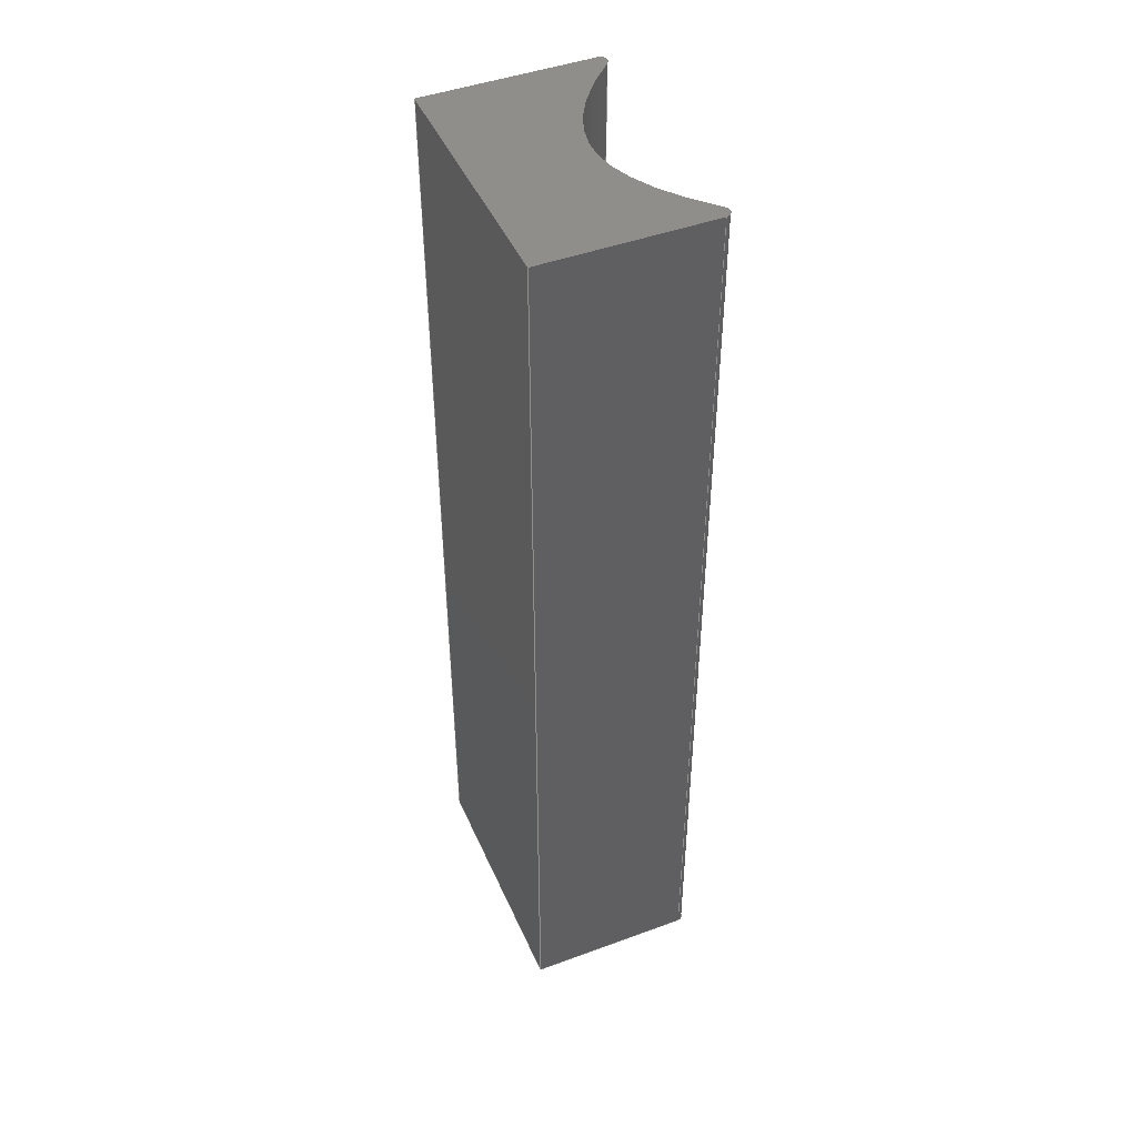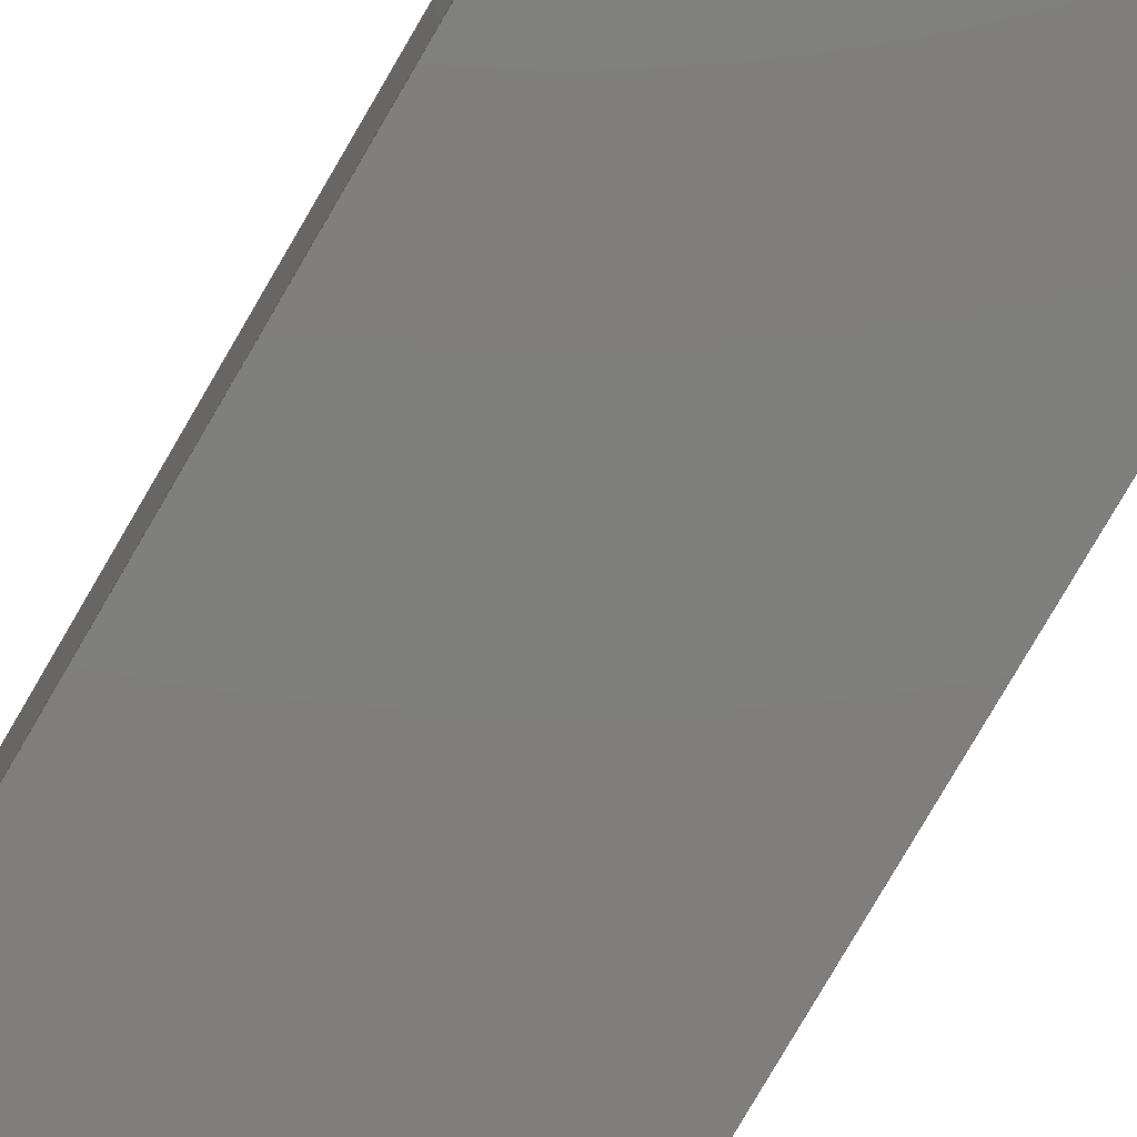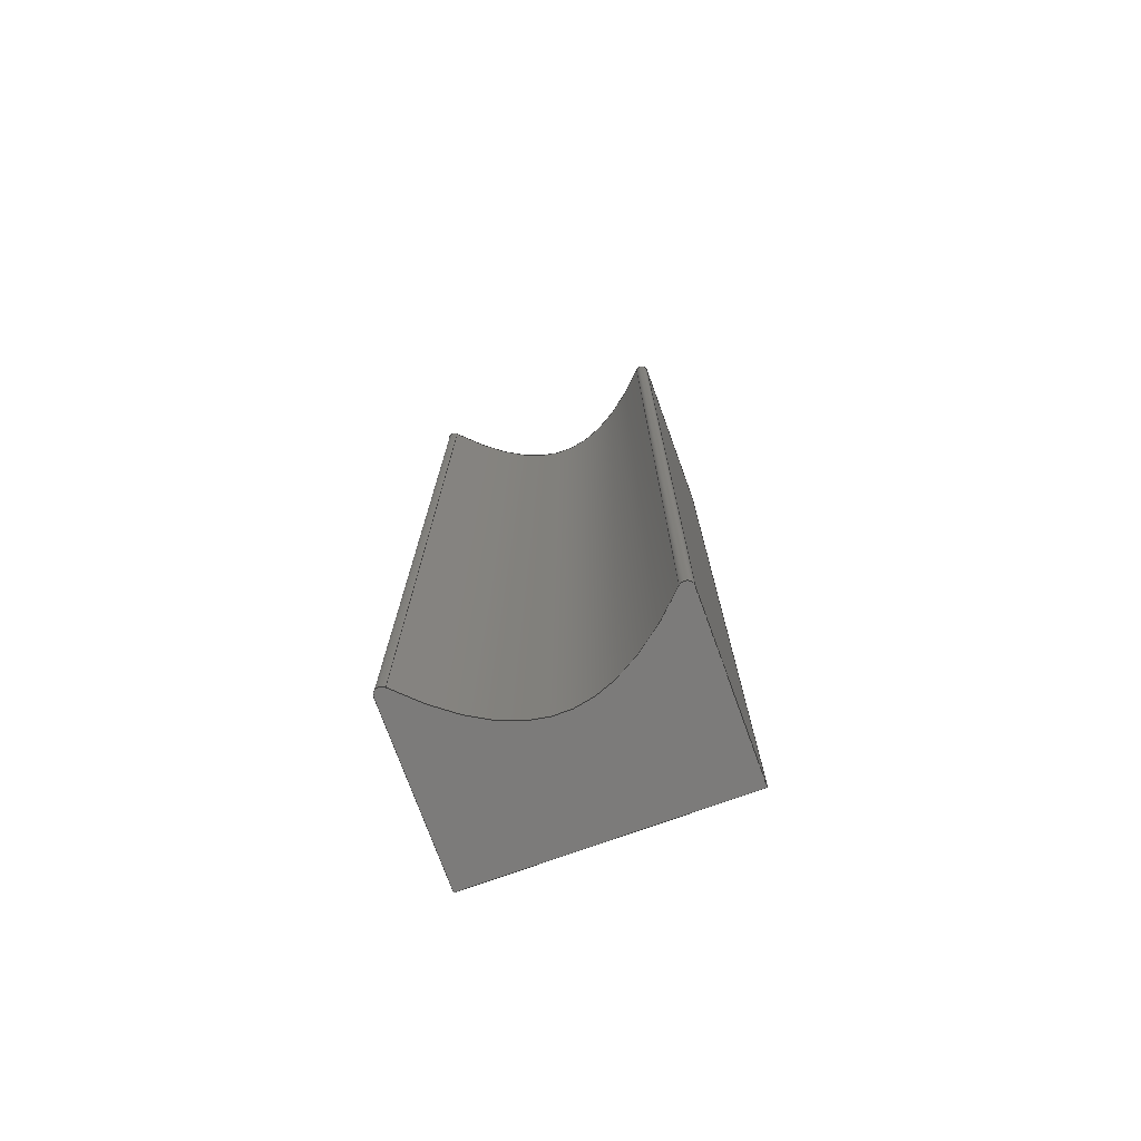
<metadata>
{"format":"step","ext":"step","renderer":"f3d","projection":"perspective","resolution":1024,"background":"white","views":[{"elev":45.6,"azim":67.1,"up":"+Z"},{"elev":-78.7,"azim":149.8,"up":"+Y"},{"elev":-74.8,"azim":-160.1,"up":"+Z"}]}
</metadata>
<code>
ISO-10303-21;
DATA;
#1=MECHANICAL_DESIGN_GEOMETRIC_PRESENTATION_REPRESENTATION('',(#4),#294);
#2=SHAPE_REPRESENTATION_RELATIONSHIP('SRR','None',#301,#3);
#3=ADVANCED_BREP_SHAPE_REPRESENTATION('',(#5),#293);
#4=STYLED_ITEM('',(#311),#5);
#5=MANIFOLD_SOLID_BREP('Body1',#134);
#6=(
BOUNDED_CURVE()
B_SPLINE_CURVE(5,(#248,#249,#250,#251,#252,#253,#254,#255,#256,#257,#258,
#259,#260,#261,#262),.UNSPECIFIED.,.F.,.F.)
B_SPLINE_CURVE_WITH_KNOTS((6,1,1,1,1,1,1,1,1,1,6),(0.04312,0.1,
0.2,0.3,0.4,0.5,0.6,0.7,0.8,0.9,0.9569),.UNSPECIFIED.)
CURVE()
GEOMETRIC_REPRESENTATION_ITEM()
RATIONAL_B_SPLINE_CURVE((1,1,1,1,1,1,1,1,1,1,1,1,1,1,1))
REPRESENTATION_ITEM('')
);
#7=(
BOUNDED_CURVE()
B_SPLINE_CURVE(5,(#264,#265,#266,#267,#268,#269,#270,#271,#272,#273,#274,
#275,#276,#277,#278),.UNSPECIFIED.,.F.,.F.)
B_SPLINE_CURVE_WITH_KNOTS((6,1,1,1,1,1,1,1,1,1,6),(-0.9569,-0.9,
-0.8,-0.7,-0.6,-0.5,-0.4,-0.3,-0.2,-0.1,-0.04312),
 .UNSPECIFIED.)
CURVE()
GEOMETRIC_REPRESENTATION_ITEM()
RATIONAL_B_SPLINE_CURVE((1,1,1,1,1,1,1,1,1,1,1,1,1,1,1))
REPRESENTATION_ITEM('')
);
#8=(
BOUNDED_SURFACE()
B_SPLINE_SURFACE(5,1,((#217,#218),(#219,#220),(#221,#222),(#223,#224),(#225,
#226),(#227,#228),(#229,#230),(#231,#232),(#233,#234),(#235,#236),(#237,
#238),(#239,#240),(#241,#242),(#243,#244),(#245,#246)),.UNSPECIFIED.,.F.,
 .F.,.F.)
B_SPLINE_SURFACE_WITH_KNOTS((6,1,1,1,1,1,1,1,1,1,6),(2,2),(-0.9569,
-0.9,-0.8,-0.7,-0.6,-0.5,-0.4,-0.3,-0.2,-0.1,-0.04312),(0,9.652),
 .UNSPECIFIED.)
GEOMETRIC_REPRESENTATION_ITEM()
RATIONAL_B_SPLINE_SURFACE(((1,1),(1,1),(1,1),(1,1),(1,1),(1,
1),(1,1),(1,1),(1,1),(1,1),(1,1),(1,1),(1,1),(1,1),(1,
1)))
REPRESENTATION_ITEM('')
SURFACE()
);
#9=CIRCLE('',#151,0.0635);
#10=CIRCLE('',#152,0.0635);
#11=CIRCLE('',#154,0.0635);
#12=CIRCLE('',#155,0.0635);
#13=CYLINDRICAL_SURFACE('',#150,0.0635);
#14=CYLINDRICAL_SURFACE('',#153,0.0635);
#15=FACE_OUTER_BOUND('',#23,.T.);
#16=FACE_OUTER_BOUND('',#24,.T.);
#17=FACE_OUTER_BOUND('',#25,.T.);
#18=FACE_OUTER_BOUND('',#26,.T.);
#19=FACE_OUTER_BOUND('',#27,.T.);
#20=FACE_OUTER_BOUND('',#28,.T.);
#21=FACE_OUTER_BOUND('',#29,.T.);
#22=FACE_OUTER_BOUND('',#30,.T.);
#23=EDGE_LOOP('',(#85,#86,#87,#88));
#24=EDGE_LOOP('',(#89,#90,#91,#92));
#25=EDGE_LOOP('',(#93,#94,#95,#96));
#26=EDGE_LOOP('',(#97,#98,#99,#100));
#27=EDGE_LOOP('',(#101,#102,#103,#104));
#28=EDGE_LOOP('',(#105,#106,#107,#108));
#29=EDGE_LOOP('',(#109,#110,#111,#112,#113,#114));
#30=EDGE_LOOP('',(#115,#116,#117,#118,#119,#120));
#31=LINE('',#199,#43);
#32=LINE('',#201,#44);
#33=LINE('',#203,#45);
#34=LINE('',#204,#46);
#35=LINE('',#207,#47);
#36=LINE('',#209,#48);
#37=LINE('',#210,#49);
#38=LINE('',#216,#50);
#39=LINE('',#279,#51);
#40=LINE('',#285,#52);
#41=LINE('',#287,#53);
#42=LINE('',#288,#54);
#43=VECTOR('',#163,1);
#44=VECTOR('',#164,1);
#45=VECTOR('',#165,1);
#46=VECTOR('',#166,1);
#47=VECTOR('',#169,1);
#48=VECTOR('',#170,1);
#49=VECTOR('',#171,1);
#50=VECTOR('',#178,1);
#51=VECTOR('',#179,1);
#52=VECTOR('',#186,1);
#53=VECTOR('',#189,1);
#54=VECTOR('',#190,1);
#55=VERTEX_POINT('',#197);
#56=VERTEX_POINT('',#198);
#57=VERTEX_POINT('',#200);
#58=VERTEX_POINT('',#202);
#59=VERTEX_POINT('',#206);
#60=VERTEX_POINT('',#208);
#61=VERTEX_POINT('',#212);
#62=VERTEX_POINT('',#214);
#63=VERTEX_POINT('',#247);
#64=VERTEX_POINT('',#263);
#65=VERTEX_POINT('',#281);
#66=VERTEX_POINT('',#283);
#67=EDGE_CURVE('',#55,#56,#31,.T.);
#68=EDGE_CURVE('',#55,#57,#32,.T.);
#69=EDGE_CURVE('',#58,#57,#33,.T.);
#70=EDGE_CURVE('',#56,#58,#34,.T.);
#71=EDGE_CURVE('',#56,#59,#35,.T.);
#72=EDGE_CURVE('',#60,#58,#36,.T.);
#73=EDGE_CURVE('',#59,#60,#37,.T.);
#74=EDGE_CURVE('',#61,#59,#9,.T.);
#75=EDGE_CURVE('',#62,#60,#10,.T.);
#76=EDGE_CURVE('',#61,#62,#38,.T.);
#77=EDGE_CURVE('',#61,#63,#6,.T.);
#78=EDGE_CURVE('',#64,#62,#7,.T.);
#79=EDGE_CURVE('',#63,#64,#39,.T.);
#80=EDGE_CURVE('',#65,#63,#11,.T.);
#81=EDGE_CURVE('',#66,#64,#12,.T.);
#82=EDGE_CURVE('',#65,#66,#40,.T.);
#83=EDGE_CURVE('',#65,#55,#41,.T.);
#84=EDGE_CURVE('',#57,#66,#42,.T.);
#85=ORIENTED_EDGE('',*,*,#67,.F.);
#86=ORIENTED_EDGE('',*,*,#68,.T.);
#87=ORIENTED_EDGE('',*,*,#69,.F.);
#88=ORIENTED_EDGE('',*,*,#70,.F.);
#89=ORIENTED_EDGE('',*,*,#71,.F.);
#90=ORIENTED_EDGE('',*,*,#70,.T.);
#91=ORIENTED_EDGE('',*,*,#72,.F.);
#92=ORIENTED_EDGE('',*,*,#73,.F.);
#93=ORIENTED_EDGE('',*,*,#74,.T.);
#94=ORIENTED_EDGE('',*,*,#73,.T.);
#95=ORIENTED_EDGE('',*,*,#75,.F.);
#96=ORIENTED_EDGE('',*,*,#76,.F.);
#97=ORIENTED_EDGE('',*,*,#77,.F.);
#98=ORIENTED_EDGE('',*,*,#76,.T.);
#99=ORIENTED_EDGE('',*,*,#78,.F.);
#100=ORIENTED_EDGE('',*,*,#79,.F.);
#101=ORIENTED_EDGE('',*,*,#80,.T.);
#102=ORIENTED_EDGE('',*,*,#79,.T.);
#103=ORIENTED_EDGE('',*,*,#81,.F.);
#104=ORIENTED_EDGE('',*,*,#82,.F.);
#105=ORIENTED_EDGE('',*,*,#83,.F.);
#106=ORIENTED_EDGE('',*,*,#82,.T.);
#107=ORIENTED_EDGE('',*,*,#84,.F.);
#108=ORIENTED_EDGE('',*,*,#68,.F.);
#109=ORIENTED_EDGE('',*,*,#84,.T.);
#110=ORIENTED_EDGE('',*,*,#81,.T.);
#111=ORIENTED_EDGE('',*,*,#78,.T.);
#112=ORIENTED_EDGE('',*,*,#75,.T.);
#113=ORIENTED_EDGE('',*,*,#72,.T.);
#114=ORIENTED_EDGE('',*,*,#69,.T.);
#115=ORIENTED_EDGE('',*,*,#83,.T.);
#116=ORIENTED_EDGE('',*,*,#67,.T.);
#117=ORIENTED_EDGE('',*,*,#71,.T.);
#118=ORIENTED_EDGE('',*,*,#74,.F.);
#119=ORIENTED_EDGE('',*,*,#77,.T.);
#120=ORIENTED_EDGE('',*,*,#80,.F.);
#121=PLANE('',#148);
#122=PLANE('',#149);
#123=PLANE('',#156);
#124=PLANE('',#157);
#125=PLANE('',#158);
#126=ADVANCED_FACE('',(#15),#121,.T.);
#127=ADVANCED_FACE('',(#16),#122,.T.);
#128=ADVANCED_FACE('',(#17),#13,.T.);
#129=ADVANCED_FACE('',(#18),#8,.T.);
#130=ADVANCED_FACE('',(#19),#14,.T.);
#131=ADVANCED_FACE('',(#20),#123,.T.);
#132=ADVANCED_FACE('',(#21),#124,.T.);
#133=ADVANCED_FACE('',(#22),#125,.F.);
#134=CLOSED_SHELL('',(#126,#127,#128,#129,#130,#131,#132,#133));
#135=DERIVED_UNIT_ELEMENT(#137,1);
#136=DERIVED_UNIT_ELEMENT(#296,3);
#137=(
MASS_UNIT()
NAMED_UNIT(*)
SI_UNIT(.KILO.,.GRAM.)
);
#138=DERIVED_UNIT((#135,#136));
#139=MEASURE_REPRESENTATION_ITEM('density measure',
POSITIVE_RATIO_MEASURE(7850),#138);
#140=PROPERTY_DEFINITION_REPRESENTATION(#145,#142);
#141=PROPERTY_DEFINITION_REPRESENTATION(#146,#143);
#142=REPRESENTATION('material name',(#144),#293);
#143=REPRESENTATION('density',(#139),#293);
#144=DESCRIPTIVE_REPRESENTATION_ITEM('Steel','Steel');
#145=PROPERTY_DEFINITION('material property','material name',#303);
#146=PROPERTY_DEFINITION('material property','density of part',#303);
#147=AXIS2_PLACEMENT_3D('placement',#195,#159,#160);
#148=AXIS2_PLACEMENT_3D('',#196,#161,#162);
#149=AXIS2_PLACEMENT_3D('',#205,#167,#168);
#150=AXIS2_PLACEMENT_3D('',#211,#172,#173);
#151=AXIS2_PLACEMENT_3D('',#213,#174,#175);
#152=AXIS2_PLACEMENT_3D('',#215,#176,#177);
#153=AXIS2_PLACEMENT_3D('',#280,#180,#181);
#154=AXIS2_PLACEMENT_3D('',#282,#182,#183);
#155=AXIS2_PLACEMENT_3D('',#284,#184,#185);
#156=AXIS2_PLACEMENT_3D('',#286,#187,#188);
#157=AXIS2_PLACEMENT_3D('',#289,#191,#192);
#158=AXIS2_PLACEMENT_3D('',#290,#193,#194);
#159=DIRECTION('axis',(0,0,1));
#160=DIRECTION('refdir',(1,0,0));
#161=DIRECTION('center_axis',(0,-1,0));
#162=DIRECTION('ref_axis',(1,0,0));
#163=DIRECTION('',(-1,0,0));
#164=DIRECTION('',(0,0,1));
#165=DIRECTION('',(1,0,0));
#166=DIRECTION('',(0,0,1));
#167=DIRECTION('center_axis',(-1,-5.277e-16,0));
#168=DIRECTION('ref_axis',(5.277e-16,-1,0));
#169=DIRECTION('',(-5.277e-16,1,0));
#170=DIRECTION('',(5.277e-16,-1,0));
#171=DIRECTION('',(0,0,1));
#172=DIRECTION('center_axis',(0,0,1));
#173=DIRECTION('ref_axis',(0.7248,0.689,0));
#174=DIRECTION('center_axis',(0,0,1));
#175=DIRECTION('ref_axis',(0.7248,0.689,0));
#176=DIRECTION('center_axis',(0,0,1));
#177=DIRECTION('ref_axis',(0.7248,0.689,0));
#178=DIRECTION('',(0,0,1));
#179=DIRECTION('',(0,0,1));
#180=DIRECTION('center_axis',(0,0,1));
#181=DIRECTION('ref_axis',(1,0,0));
#182=DIRECTION('center_axis',(0,0,1));
#183=DIRECTION('ref_axis',(1,0,0));
#184=DIRECTION('center_axis',(0,0,1));
#185=DIRECTION('ref_axis',(1,0,0));
#186=DIRECTION('',(0,0,1));
#187=DIRECTION('center_axis',(1,1.319e-16,0));
#188=DIRECTION('ref_axis',(-1.319e-16,1,0));
#189=DIRECTION('',(1.319e-16,-1,0));
#190=DIRECTION('',(-1.319e-16,1,0));
#191=DIRECTION('center_axis',(0,0,1));
#192=DIRECTION('ref_axis',(1,0,0));
#193=DIRECTION('center_axis',(0,0,1));
#194=DIRECTION('ref_axis',(1,0,0));
#195=CARTESIAN_POINT('',(0,0,0));
#196=CARTESIAN_POINT('Origin',(-1.27,3.233,0));
#197=CARTESIAN_POINT('',(1.27,3.233,0));
#198=CARTESIAN_POINT('',(-1.27,3.233,0));
#199=CARTESIAN_POINT('',(1.27,3.233,0));
#200=CARTESIAN_POINT('',(1.27,3.233,9.652));
#201=CARTESIAN_POINT('',(1.27,3.233,0));
#202=CARTESIAN_POINT('',(-1.27,3.233,9.652));
#203=CARTESIAN_POINT('',(1.27,3.233,9.652));
#204=CARTESIAN_POINT('',(-1.27,3.233,0));
#205=CARTESIAN_POINT('Origin',(-1.27,4.916,0));
#206=CARTESIAN_POINT('',(-1.27,4.916,0));
#207=CARTESIAN_POINT('',(-1.27,3.233,0));
#208=CARTESIAN_POINT('',(-1.27,4.916,9.652));
#209=CARTESIAN_POINT('',(-1.27,3.233,9.652));
#210=CARTESIAN_POINT('',(-1.27,4.916,0));
#211=CARTESIAN_POINT('Origin',(-1.206,4.916,0));
#212=CARTESIAN_POINT('',(-1.16,4.96,0));
#213=CARTESIAN_POINT('Origin',(-1.206,4.916,0));
#214=CARTESIAN_POINT('',(-1.16,4.96,9.652));
#215=CARTESIAN_POINT('Origin',(-1.206,4.916,9.652));
#216=CARTESIAN_POINT('',(-1.16,4.96,0));
#217=CARTESIAN_POINT('Ctrl Pts',(1.16,4.96,0));
#218=CARTESIAN_POINT('Ctrl Pts',(1.16,4.96,9.652));
#219=CARTESIAN_POINT('Ctrl Pts',(1.132,4.93,0));
#220=CARTESIAN_POINT('Ctrl Pts',(1.132,4.93,9.652));
#221=CARTESIAN_POINT('Ctrl Pts',(1.052,4.848,0));
#222=CARTESIAN_POINT('Ctrl Pts',(1.052,4.848,9.652));
#223=CARTESIAN_POINT('Ctrl Pts',(0.9214,4.725,0));
#224=CARTESIAN_POINT('Ctrl Pts',(0.9214,4.725,9.652));
#225=CARTESIAN_POINT('Ctrl Pts',(0.7401,4.577,0));
#226=CARTESIAN_POINT('Ctrl Pts',(0.7401,4.577,9.652));
#227=CARTESIAN_POINT('Ctrl Pts',(0.508,4.433,0));
#228=CARTESIAN_POINT('Ctrl Pts',(0.508,4.433,9.652));
#229=CARTESIAN_POINT('Ctrl Pts',(0.254,4.335,0));
#230=CARTESIAN_POINT('Ctrl Pts',(0.254,4.335,9.652));
#231=CARTESIAN_POINT('Ctrl Pts',(-1.142e-14,4.301,
0));
#232=CARTESIAN_POINT('Ctrl Pts',(-1.142e-14,4.301,
9.652));
#233=CARTESIAN_POINT('Ctrl Pts',(-0.254,4.335,0));
#234=CARTESIAN_POINT('Ctrl Pts',(-0.254,4.335,9.652));
#235=CARTESIAN_POINT('Ctrl Pts',(-0.508,4.433,0));
#236=CARTESIAN_POINT('Ctrl Pts',(-0.508,4.433,9.652));
#237=CARTESIAN_POINT('Ctrl Pts',(-0.7401,4.577,0));
#238=CARTESIAN_POINT('Ctrl Pts',(-0.7401,4.577,9.652));
#239=CARTESIAN_POINT('Ctrl Pts',(-0.9214,4.725,0));
#240=CARTESIAN_POINT('Ctrl Pts',(-0.9214,4.725,9.652));
#241=CARTESIAN_POINT('Ctrl Pts',(-1.052,4.848,0));
#242=CARTESIAN_POINT('Ctrl Pts',(-1.052,4.848,9.652));
#243=CARTESIAN_POINT('Ctrl Pts',(-1.132,4.93,0));
#244=CARTESIAN_POINT('Ctrl Pts',(-1.132,4.93,9.652));
#245=CARTESIAN_POINT('Ctrl Pts',(-1.16,4.96,0));
#246=CARTESIAN_POINT('Ctrl Pts',(-1.16,4.96,9.652));
#247=CARTESIAN_POINT('',(1.16,4.96,0));
#248=CARTESIAN_POINT('Ctrl Pts',(-1.16,4.96,0));
#249=CARTESIAN_POINT('Ctrl Pts',(-1.132,4.93,0));
#250=CARTESIAN_POINT('Ctrl Pts',(-1.052,4.848,0));
#251=CARTESIAN_POINT('Ctrl Pts',(-0.9214,4.725,0));
#252=CARTESIAN_POINT('Ctrl Pts',(-0.7401,4.577,0));
#253=CARTESIAN_POINT('Ctrl Pts',(-0.508,4.433,0));
#254=CARTESIAN_POINT('Ctrl Pts',(-0.254,4.335,0));
#255=CARTESIAN_POINT('Ctrl Pts',(-1.142e-14,4.301,
0));
#256=CARTESIAN_POINT('Ctrl Pts',(0.254,4.335,0));
#257=CARTESIAN_POINT('Ctrl Pts',(0.508,4.433,0));
#258=CARTESIAN_POINT('Ctrl Pts',(0.7401,4.577,0));
#259=CARTESIAN_POINT('Ctrl Pts',(0.9214,4.725,0));
#260=CARTESIAN_POINT('Ctrl Pts',(1.052,4.848,0));
#261=CARTESIAN_POINT('Ctrl Pts',(1.132,4.93,0));
#262=CARTESIAN_POINT('Ctrl Pts',(1.16,4.96,0));
#263=CARTESIAN_POINT('',(1.16,4.96,9.652));
#264=CARTESIAN_POINT('Ctrl Pts',(1.16,4.96,9.652));
#265=CARTESIAN_POINT('Ctrl Pts',(1.132,4.93,9.652));
#266=CARTESIAN_POINT('Ctrl Pts',(1.052,4.848,9.652));
#267=CARTESIAN_POINT('Ctrl Pts',(0.9214,4.725,9.652));
#268=CARTESIAN_POINT('Ctrl Pts',(0.7401,4.577,9.652));
#269=CARTESIAN_POINT('Ctrl Pts',(0.508,4.433,9.652));
#270=CARTESIAN_POINT('Ctrl Pts',(0.254,4.335,9.652));
#271=CARTESIAN_POINT('Ctrl Pts',(-1.142e-14,4.301,
9.652));
#272=CARTESIAN_POINT('Ctrl Pts',(-0.254,4.335,9.652));
#273=CARTESIAN_POINT('Ctrl Pts',(-0.508,4.433,9.652));
#274=CARTESIAN_POINT('Ctrl Pts',(-0.7401,4.577,9.652));
#275=CARTESIAN_POINT('Ctrl Pts',(-0.9214,4.725,9.652));
#276=CARTESIAN_POINT('Ctrl Pts',(-1.052,4.848,9.652));
#277=CARTESIAN_POINT('Ctrl Pts',(-1.132,4.93,9.652));
#278=CARTESIAN_POINT('Ctrl Pts',(-1.16,4.96,9.652));
#279=CARTESIAN_POINT('',(1.16,4.96,0));
#280=CARTESIAN_POINT('Origin',(1.206,4.916,0));
#281=CARTESIAN_POINT('',(1.27,4.916,0));
#282=CARTESIAN_POINT('Origin',(1.206,4.916,0));
#283=CARTESIAN_POINT('',(1.27,4.916,9.652));
#284=CARTESIAN_POINT('Origin',(1.206,4.916,9.652));
#285=CARTESIAN_POINT('',(1.27,4.916,0));
#286=CARTESIAN_POINT('Origin',(1.27,3.233,0));
#287=CARTESIAN_POINT('',(1.27,4.916,0));
#288=CARTESIAN_POINT('',(1.27,4.916,9.652));
#289=CARTESIAN_POINT('Origin',(-4.441e-16,4.107,9.652));
#290=CARTESIAN_POINT('Origin',(-4.441e-16,4.107,0));
#291=UNCERTAINTY_MEASURE_WITH_UNIT(LENGTH_MEASURE(0.001),#295,
'DISTANCE_ACCURACY_VALUE',
'Maximum model space distance between geometric entities at asserted c
onnectivities');
#292=UNCERTAINTY_MEASURE_WITH_UNIT(LENGTH_MEASURE(0.001),#295,
'DISTANCE_ACCURACY_VALUE',
'Maximum model space distance between geometric entities at asserted c
onnectivities');
#293=(
GEOMETRIC_REPRESENTATION_CONTEXT(3)
GLOBAL_UNCERTAINTY_ASSIGNED_CONTEXT((#291))
GLOBAL_UNIT_ASSIGNED_CONTEXT((#295,#297,#298))
REPRESENTATION_CONTEXT('','3D')
);
#294=(
GEOMETRIC_REPRESENTATION_CONTEXT(3)
GLOBAL_UNCERTAINTY_ASSIGNED_CONTEXT((#292))
GLOBAL_UNIT_ASSIGNED_CONTEXT((#295,#297,#298))
REPRESENTATION_CONTEXT('','3D')
);
#295=(
LENGTH_UNIT()
NAMED_UNIT(*)
SI_UNIT(.CENTI.,.METRE.)
);
#296=(
LENGTH_UNIT()
NAMED_UNIT(*)
SI_UNIT($,.METRE.)
);
#297=(
NAMED_UNIT(*)
PLANE_ANGLE_UNIT()
SI_UNIT($,.RADIAN.)
);
#298=(
NAMED_UNIT(*)
SI_UNIT($,.STERADIAN.)
SOLID_ANGLE_UNIT()
);
#299=SHAPE_DEFINITION_REPRESENTATION(#300,#301);
#300=PRODUCT_DEFINITION_SHAPE('',$,#303);
#301=SHAPE_REPRESENTATION('',(#147),#293);
#302=PRODUCT_DEFINITION_CONTEXT('part definition',#307,'design');
#303=PRODUCT_DEFINITION('Untitled','Untitled',#304,#302);
#304=PRODUCT_DEFINITION_FORMATION('',$,#309);
#305=PRODUCT_RELATED_PRODUCT_CATEGORY('Untitled','Untitled',(#309));
#306=APPLICATION_PROTOCOL_DEFINITION('international standard',
'automotive_design',2009,#307);
#307=APPLICATION_CONTEXT(
'Core Data for Automotive Mechanical Design Process');
#308=PRODUCT_CONTEXT('part definition',#307,'mechanical');
#309=PRODUCT('Untitled','Untitled',$,(#308));
#310=PRESENTATION_STYLE_ASSIGNMENT((#312));
#311=PRESENTATION_STYLE_ASSIGNMENT((#313));
#312=SURFACE_STYLE_USAGE(.BOTH.,#314);
#313=SURFACE_STYLE_USAGE(.BOTH.,#315);
#314=SURFACE_SIDE_STYLE('',(#316));
#315=SURFACE_SIDE_STYLE('',(#317));
#316=SURFACE_STYLE_FILL_AREA(#318);
#317=SURFACE_STYLE_FILL_AREA(#319);
#318=FILL_AREA_STYLE('Steel - Satin',(#320));
#319=FILL_AREA_STYLE('Plastic - Matte (White)',(#321));
#320=FILL_AREA_STYLE_COLOUR('Steel - Satin',#322);
#321=FILL_AREA_STYLE_COLOUR('Plastic - Matte (White)',#323);
#322=COLOUR_RGB('Steel - Satin',0.6275,0.6275,0.6275);
#323=COLOUR_RGB('Plastic - Matte (White)',0.9647,0.9647,
0.9529);
ENDSEC;
END-ISO-10303-21;

</code>
